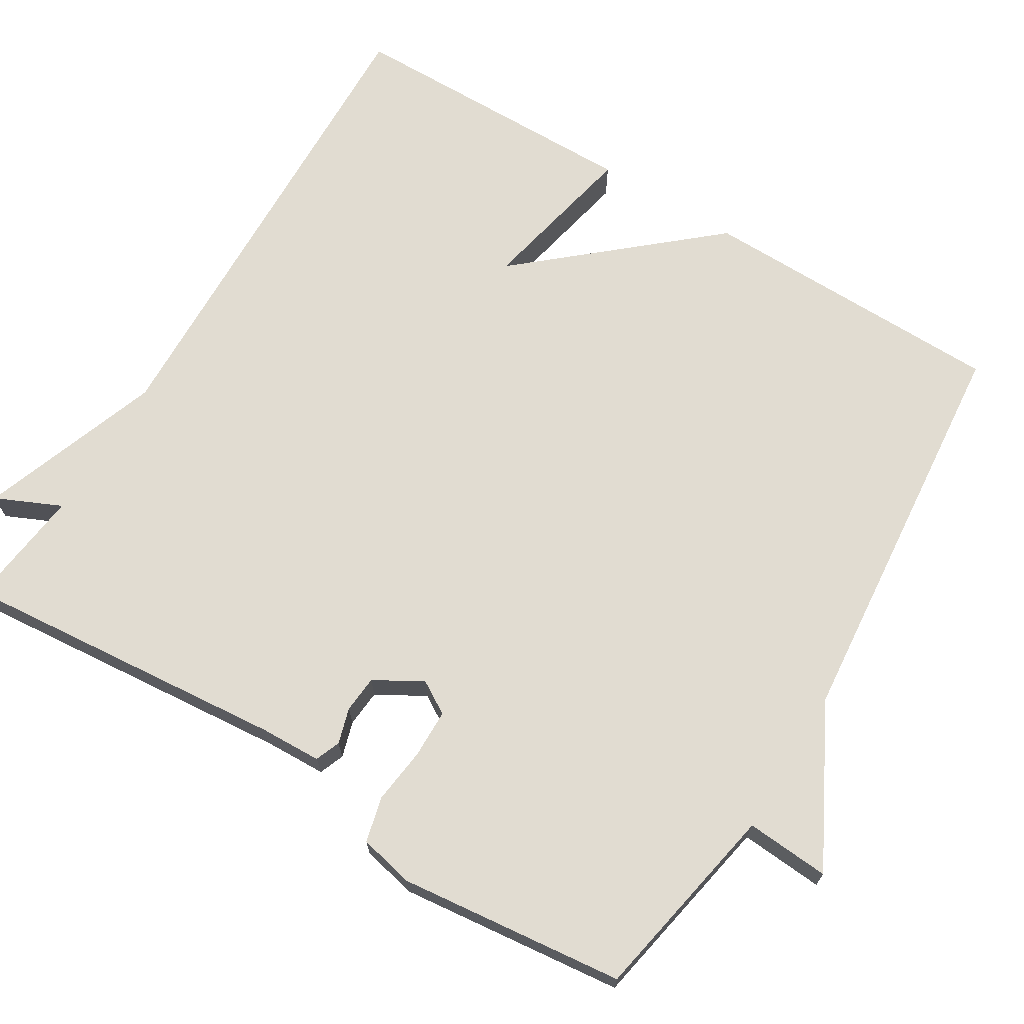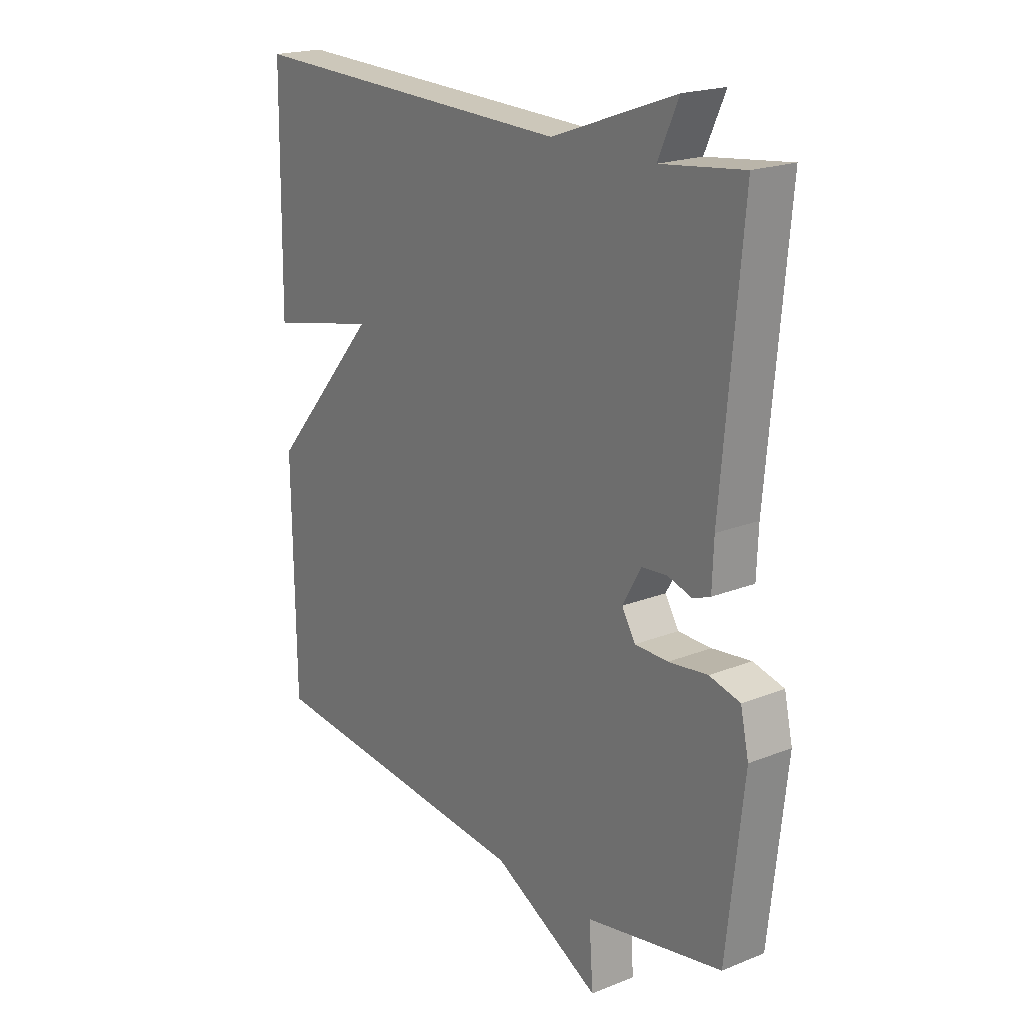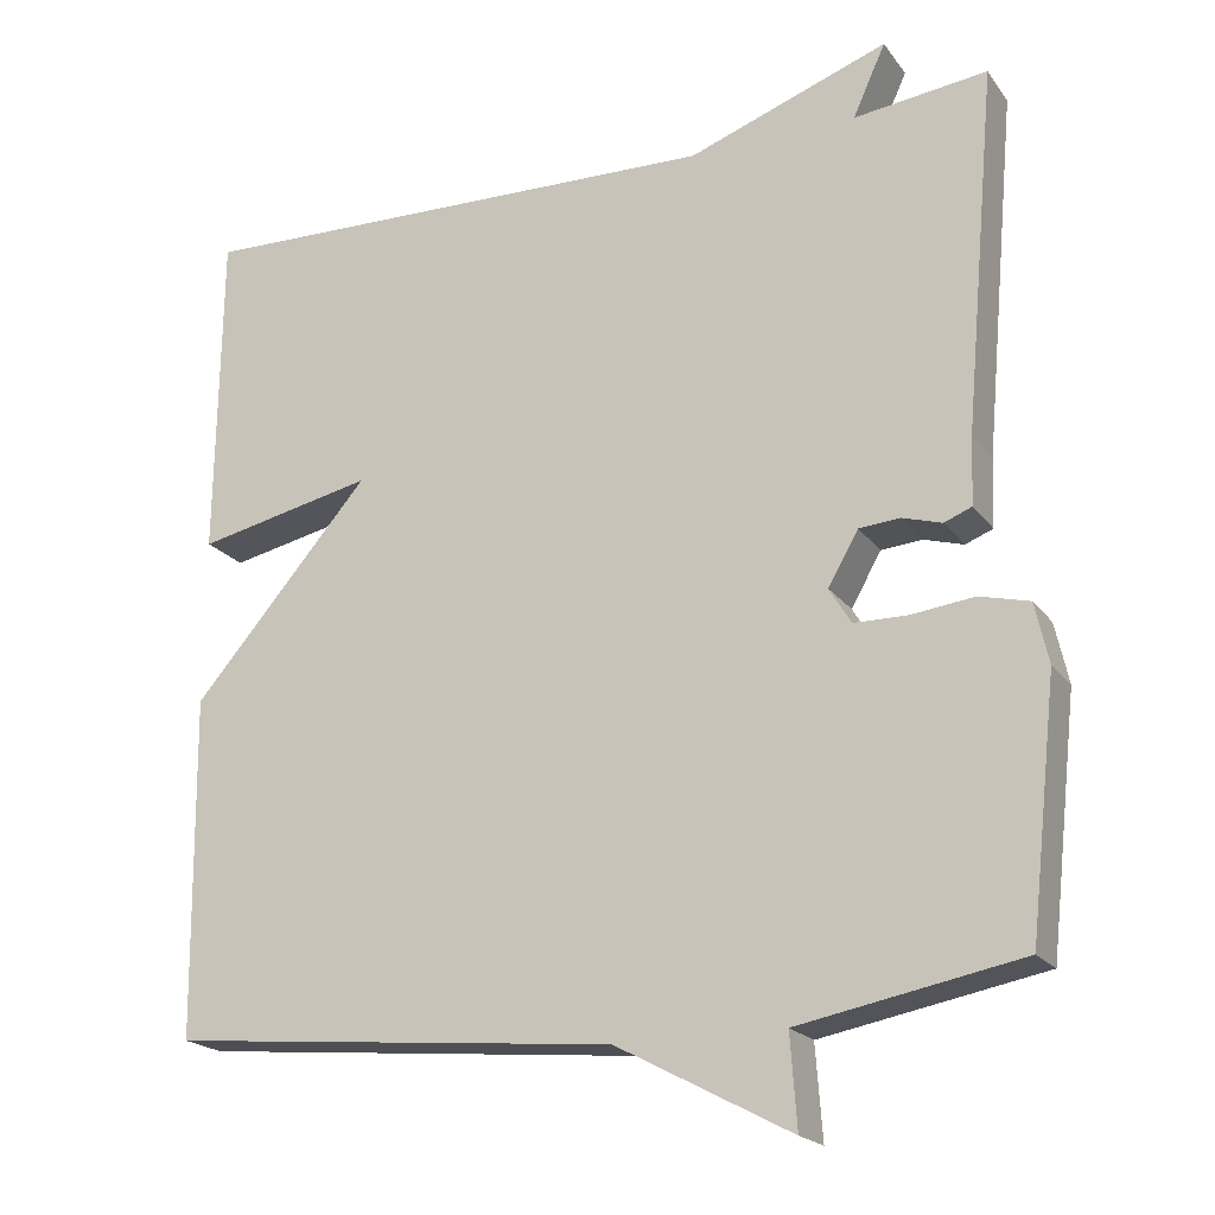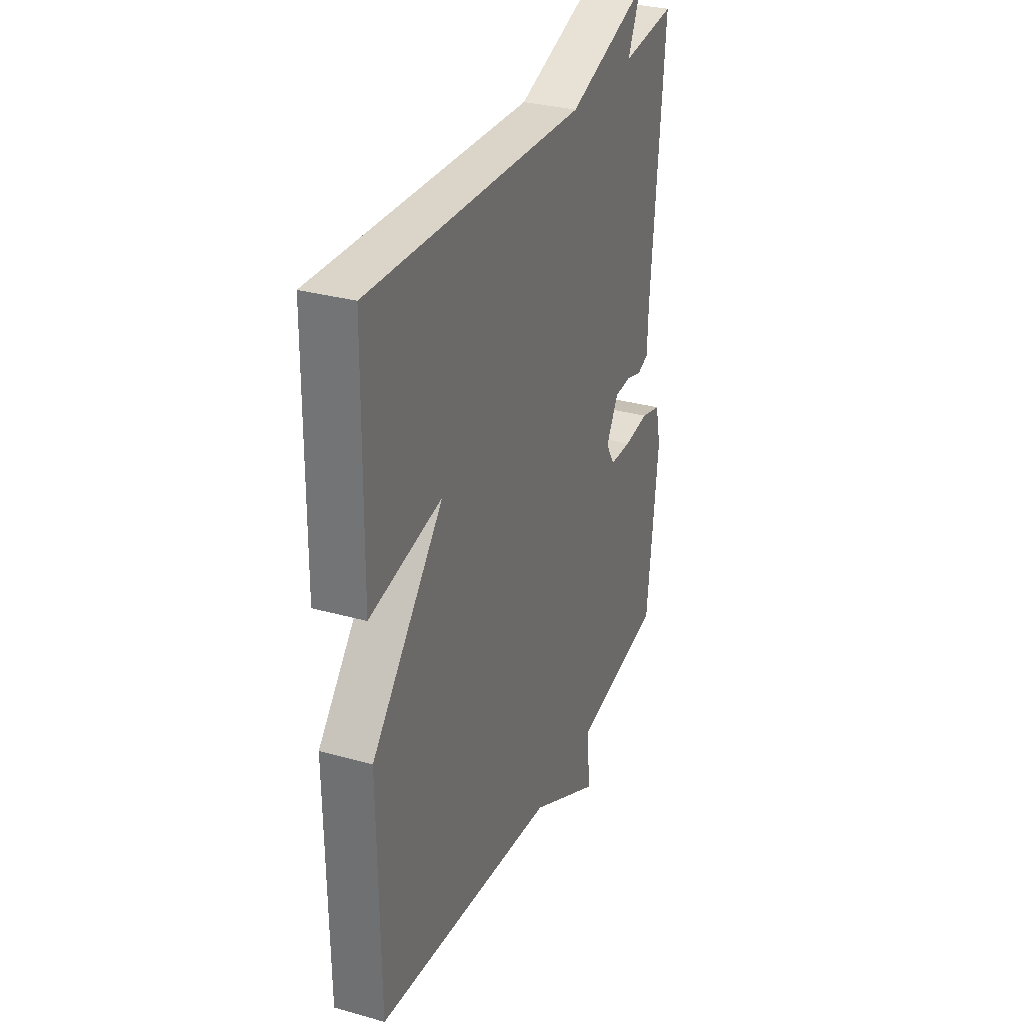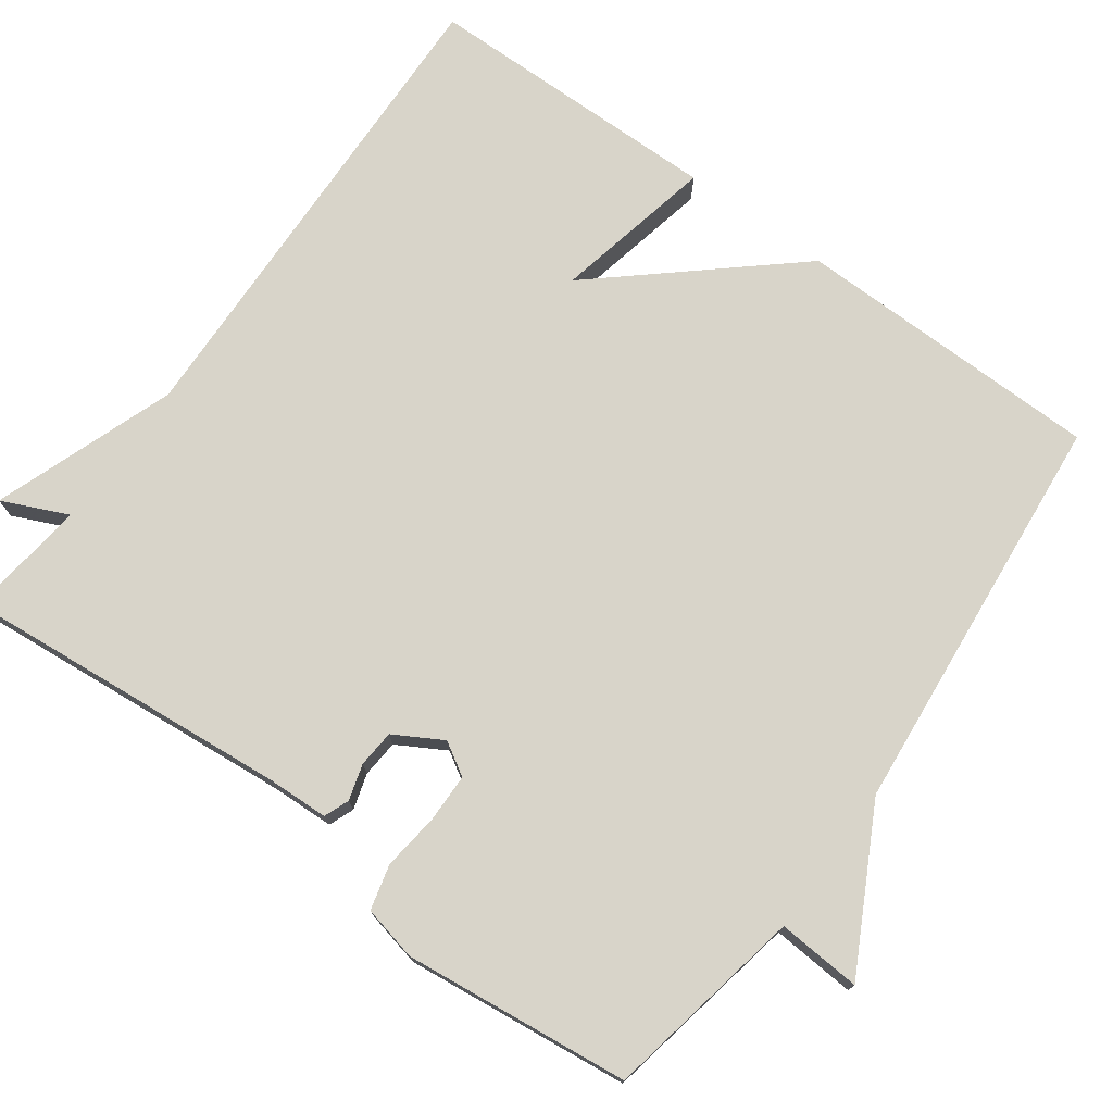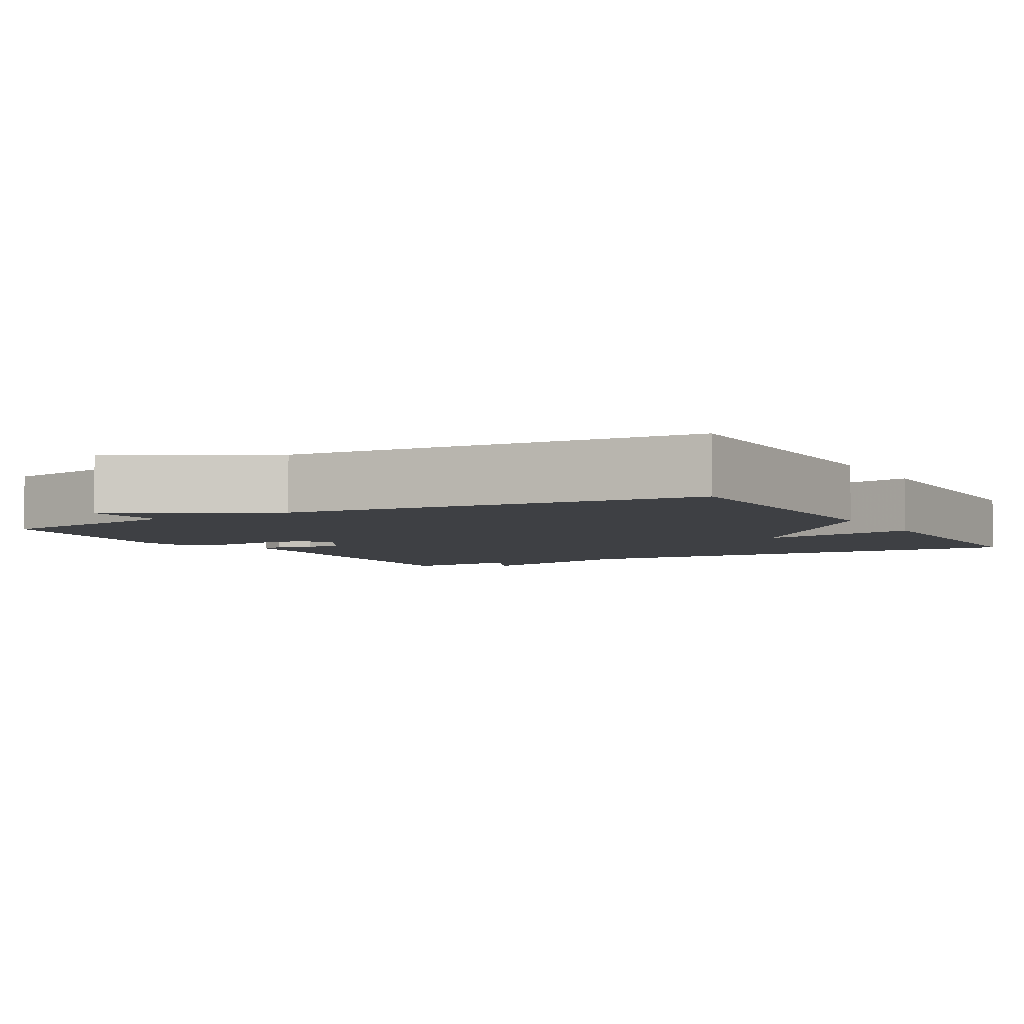
<metadata>
{"format":"obj","ext":"obj","renderer":"f3d","projection":"perspective","resolution":1024,"background":"white","views":[{"elev":69.2,"azim":121.4,"up":"+Y"},{"elev":20.0,"azim":53.7,"up":"+Z"},{"elev":-20.1,"azim":25.7,"up":"+Z"},{"elev":30.8,"azim":-68.0,"up":"+Z"},{"elev":75.0,"azim":126.0,"up":"+Y"},{"elev":-4.6,"azim":-150.2,"up":"+Y"}]}
</metadata>
<code>
v -0.5 0.07 0.5
v 0.141 0.07 0.481
v 0.38 0.07 0.567
v 0.341 0.07 0.481
v 0.5 0.07 0.5
v 0.461 0.07 0.066
v 0.458 0.07 -0.015
v 0.425 0.07 -0.028
v 0.378 0.07 -0.014
v 0.329 0.07 -0.018
v 0.293 0.07 -0.081
v 0.319 0.07 -0.124
v 0.383 0.07 -0.125
v 0.458 0.07 -0.116
v 0.517 0.07 -0.131
v 0.533 0.07 -0.203
v 0.5 0.07 -0.5
v 0.236 0.07 -0.55
v 0.244 0.07 -0.66
v 0.036 0.07 -0.55
v -0.5 0.07 -0.5
v -0.505 0.07 -0.094
v -0.293 0.07 0.151
v -0.505 0.07 0.106
v -0.5 0 0.5
v 0.141 0 0.481
v 0.38 0 0.567
v 0.341 0 0.481
v 0.5 0 0.5
v 0.461 0 0.066
v 0.458 0 -0.015
v 0.425 0 -0.028
v 0.378 0 -0.014
v 0.329 0 -0.018
v 0.293 0 -0.081
v 0.319 0 -0.124
v 0.383 0 -0.125
v 0.458 0 -0.116
v 0.517 0 -0.131
v 0.533 0 -0.203
v 0.5 0 -0.5
v 0.236 0 -0.55
v 0.244 0 -0.66
v 0.036 0 -0.55
v -0.5 0 -0.5
v -0.505 0 -0.094
v -0.293 0 0.151
v -0.505 0 0.106
f 23 24 1 2
f 22 23 2
f 21 22 2
f 20 21 2
f 18 19 20 2
f 16 17 18
f 15 16 18
f 14 15 18
f 13 14 18
f 12 13 18
f 11 12 18
f 11 18 2
f 10 11 2
f 9 10 2
f 8 9 2
f 7 8 2
f 6 7 2
f 4 5 6
f 4 6 2
f 2 3 4
f 26 25 48 47
f 26 47 46
f 26 46 45
f 26 45 44
f 26 44 43 42
f 42 41 40
f 42 40 39
f 42 39 38
f 42 38 37
f 42 37 36
f 42 36 35
f 26 42 35
f 26 35 34
f 26 34 33
f 26 33 32
f 26 32 31
f 26 31 30
f 30 29 28
f 26 30 28
f 28 27 26
f 1 25 26 2
f 2 26 27 3
f 3 27 28 4
f 4 28 29 5
f 5 29 30 6
f 6 30 31 7
f 7 31 32 8
f 8 32 33 9
f 9 33 34 10
f 10 34 35 11
f 11 35 36 12
f 12 36 37 13
f 13 37 38 14
f 14 38 39 15
f 15 39 40 16
f 16 40 41 17
f 17 41 42 18
f 18 42 43 19
f 19 43 44 20
f 20 44 45 21
f 21 45 46 22
f 22 46 47 23
f 23 47 48 24
f 24 48 25 1

</code>
